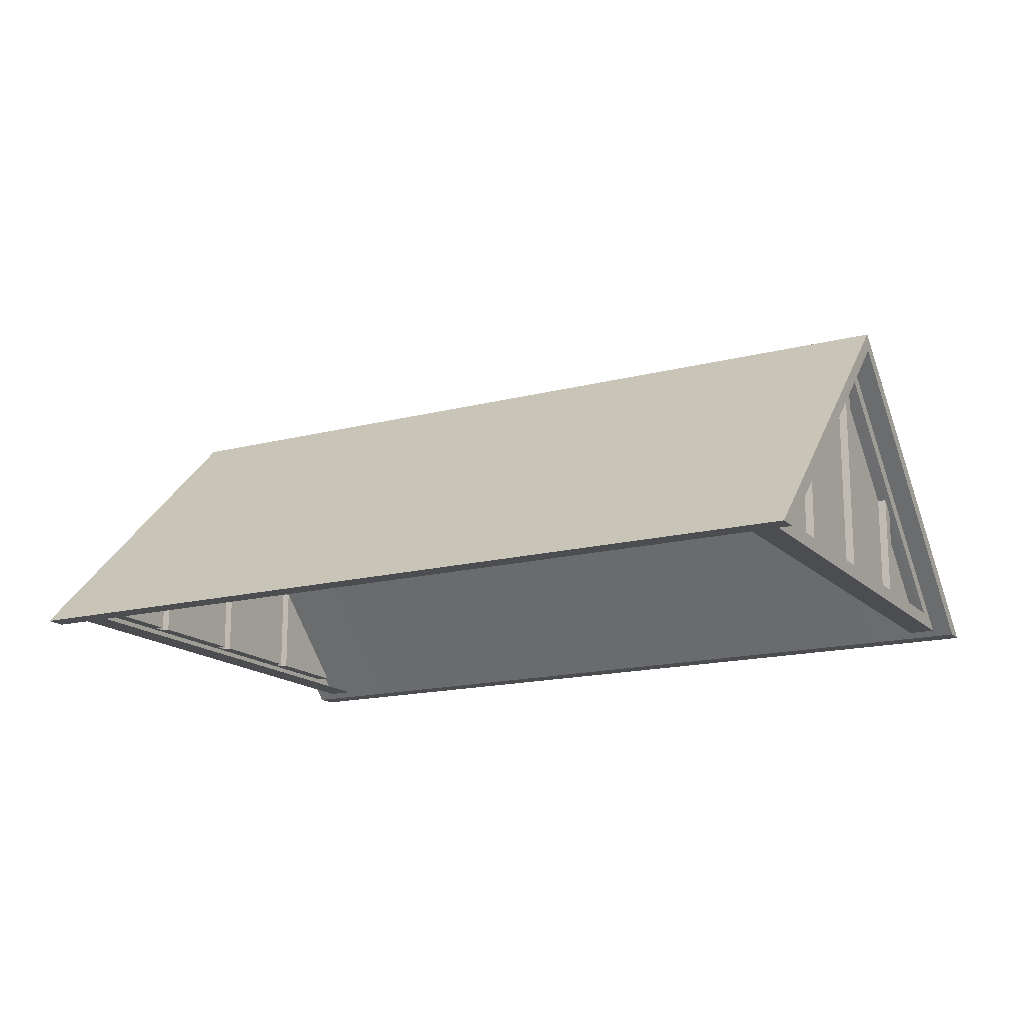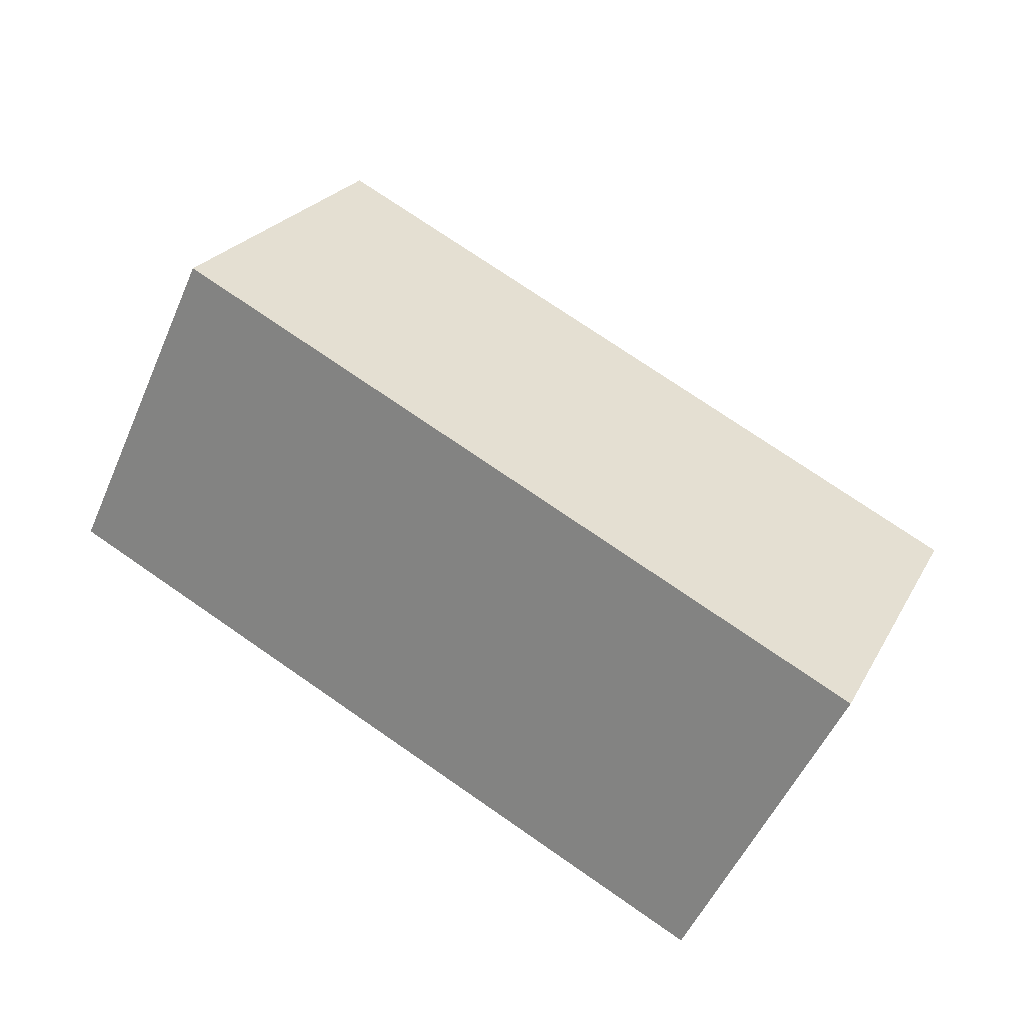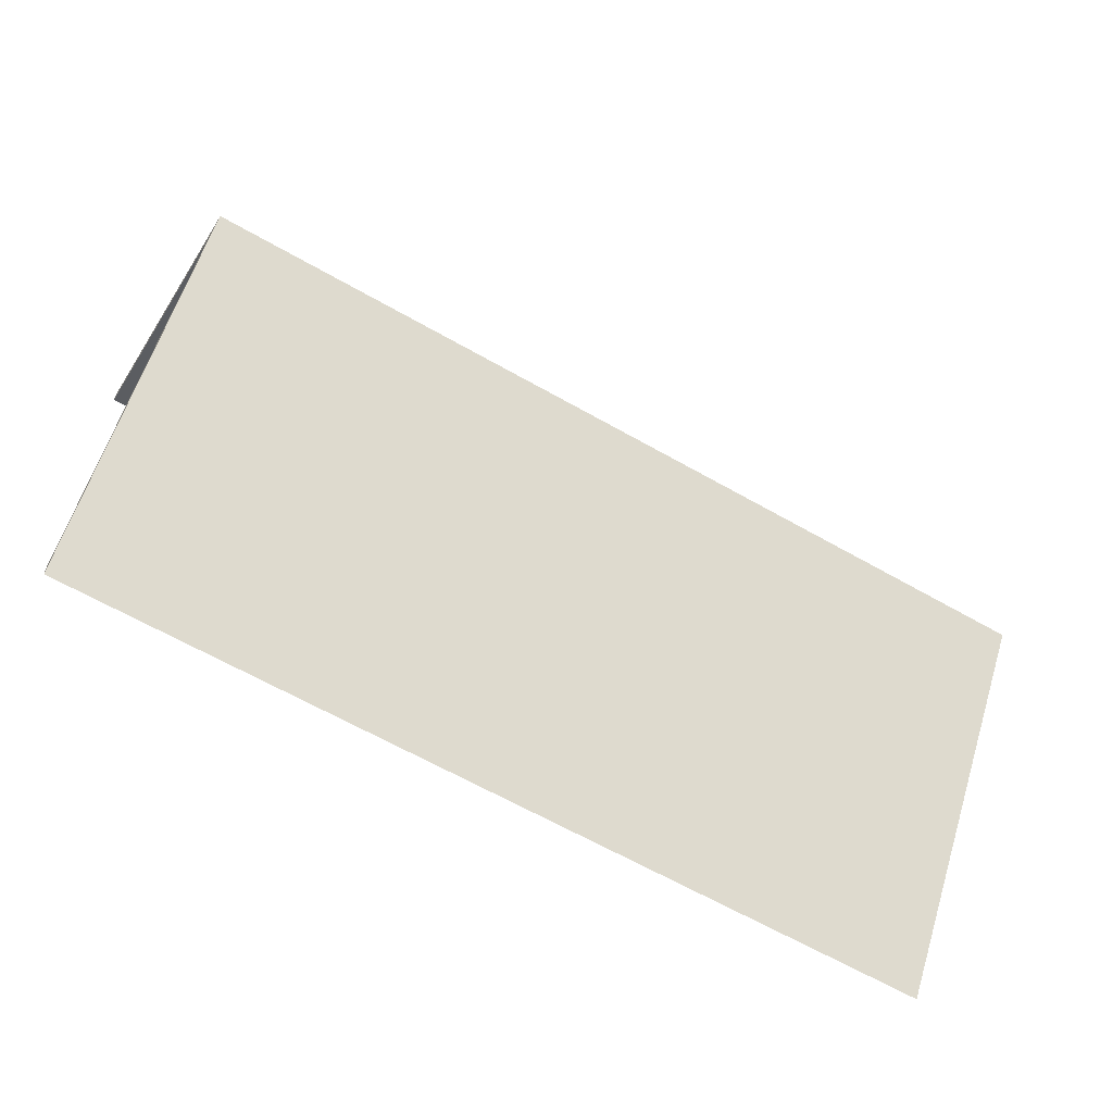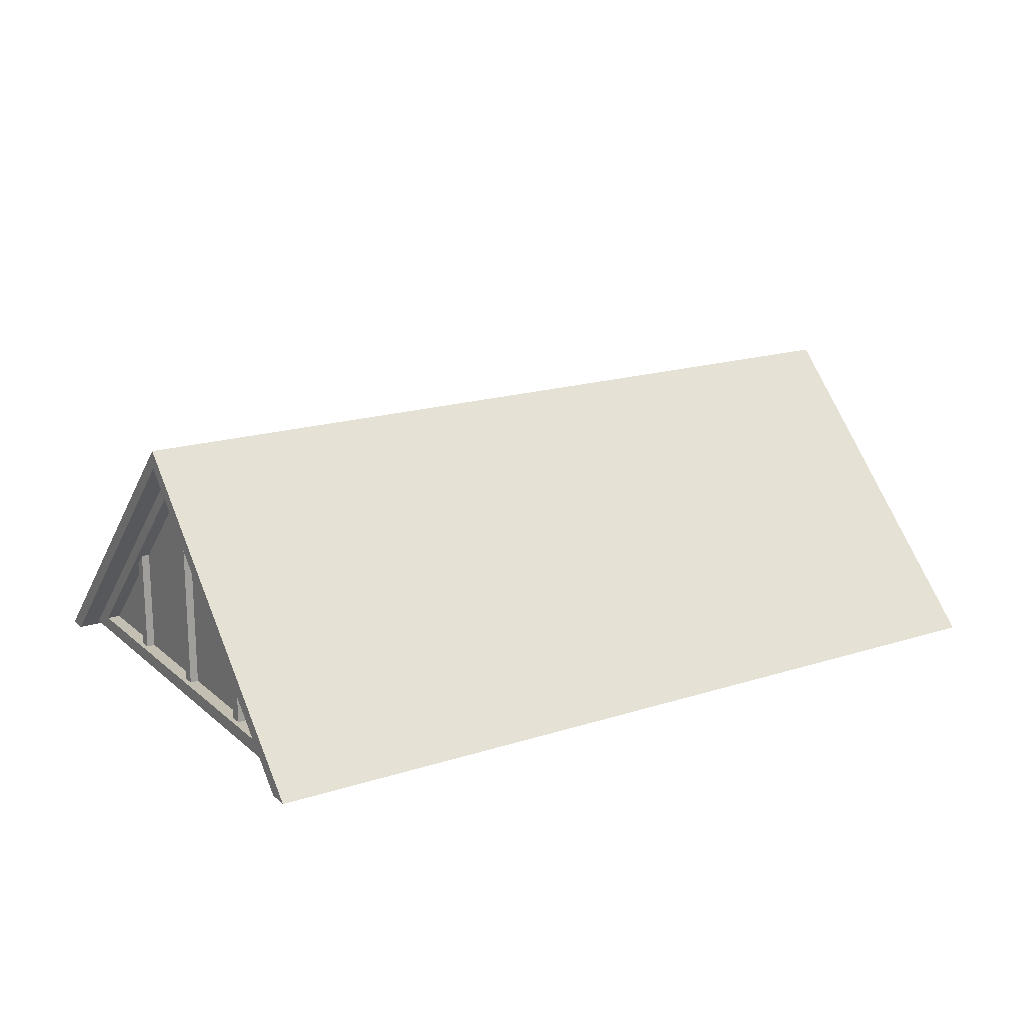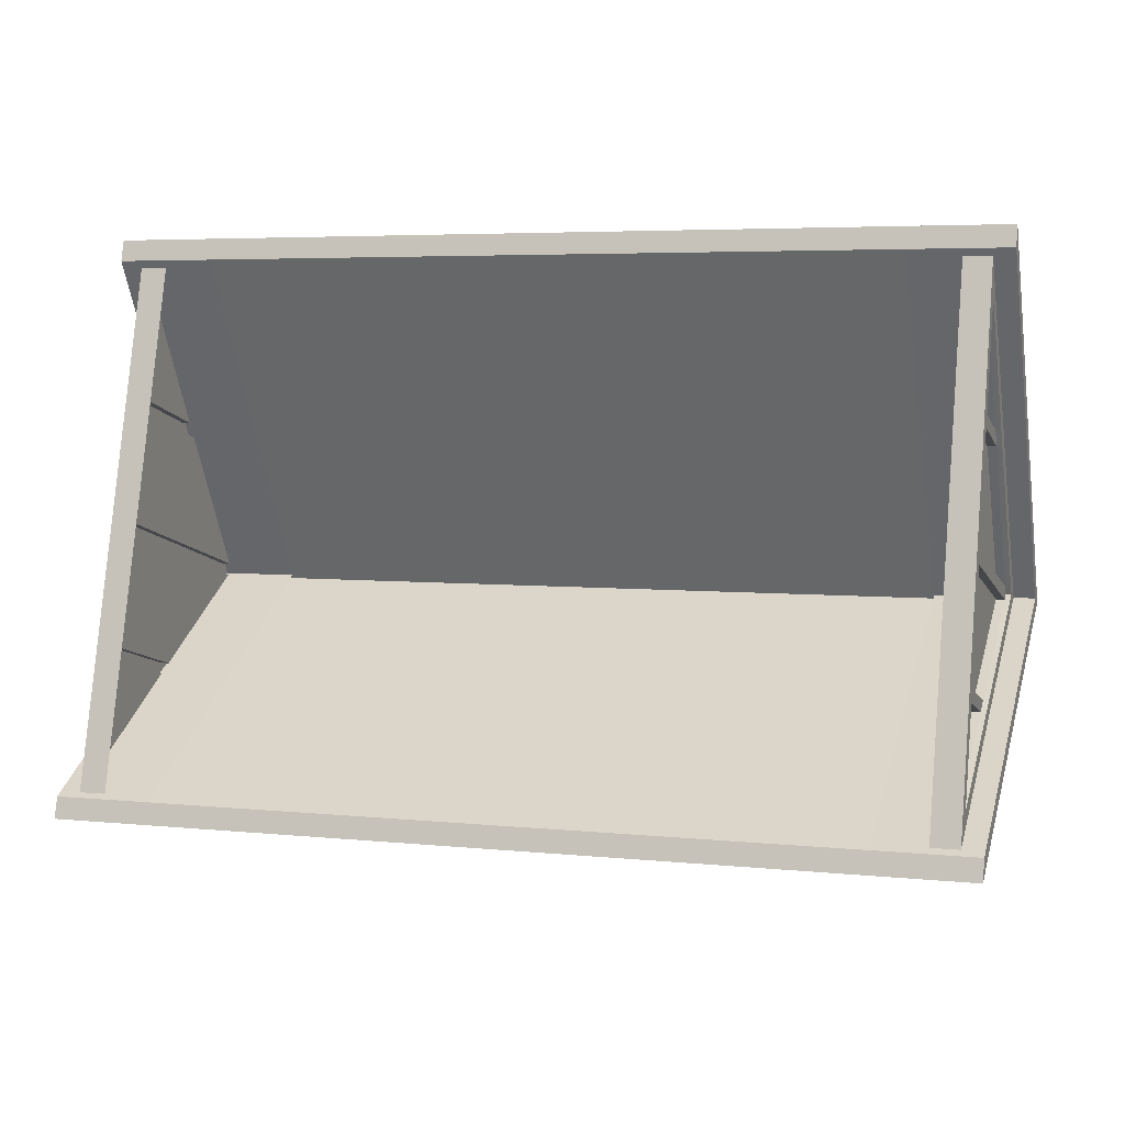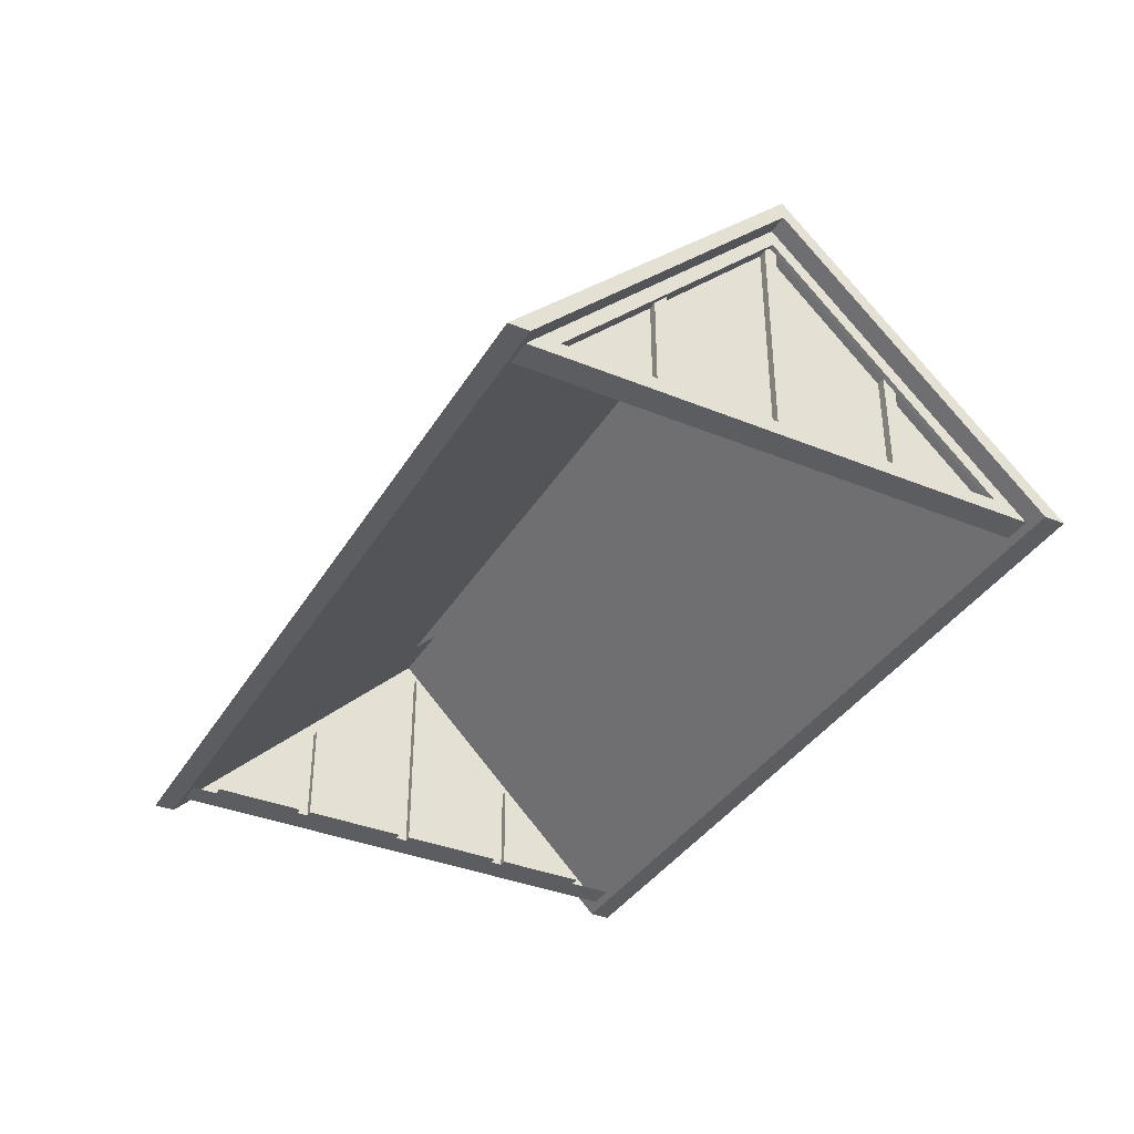
<metadata>
{"format":"obj","ext":"obj","renderer":"f3d","projection":"perspective","resolution":1024,"background":"white","views":[{"elev":-16.1,"azim":-146.7,"up":"+Y"},{"elev":75.3,"azim":39.5,"up":"+Y"},{"elev":-73.3,"azim":150.3,"up":"+Z"},{"elev":17.8,"azim":-27.1,"up":"+Y"},{"elev":-11.2,"azim":17.6,"up":"+Z"},{"elev":-36.9,"azim":67.2,"up":"+Y"}]}
</metadata>
<code>
v  -22.68 184.9 980.3
v  -15.91 108.5 1058
v  76.45 108.5 1050
v  69.68 184.9 972.3
v  -42.02 108.5 1060
v  -48.8 184.9 982.6
v  -48.8 179.8 982.6
v  -42.53 108.5 1054
v  -22.68 179.8 980.3
v  -16.42 108.5 1052
v  75.95 108.5 1044
v  -36.85 143.2 1013
v  -39.47 143.1 983.5
v  -39.47 113.9 983.5
v  -36.86 113.9 1013
v  -36.56 139.8 1017
v  -36.56 113.9 1017
v  -34.28 113.9 1043
v  -39.1 143.2 1014
v  -39.1 113.9 1014
v  -38.8 113.9 1017
v  -38.8 139.8 1017
v  -41.71 113.9 983.7
v  -41.71 143.1 983.7
v  -36.52 113.9 1043
v  -40.5 113.9 1014
v  -40.21 113.9 1017
v  -37.92 113.9 1043
v  -43.12 113.9 983.8
v  -41.86 143.1 982
v  -41.86 113.9 982
v  -43.26 113.9 982.1
v  -39.47 173.2 983.5
v  -41.72 173.2 983.7
v  -41.86 174.9 982
v  -40.2 139.9 1017
v  -37.43 113.9 1049
v  -39.92 142.3 1020
v  -43.12 173.2 983.8
v  -43.26 174.9 982.1
v  -43.1 178.5 984
v  -43.26 180.3 982.1
v  -40.49 143.3 1014
v  -40.26 146.2 1016
v  -43.26 110 982.1
v  -43.12 110 983.8
v  -40.5 110 1014
v  -40.21 110 1017
v  -37.92 110 1043
v  -36.98 110 1054
v  -36.03 110 981.5
v  -35.89 110 983.2
v  -33.27 110 1013
v  -32.98 110 1016
v  -30.69 110 1043
v  -29.75 110 1053
v  162 184.9 964.2
v  168.8 108.5 1042
v  194.9 108.5 1039
v  194.4 108.5 1034
v  188.2 179.8 961.9
v  188.2 184.9 961.9
v  168.3 108.5 1036
v  162 179.8 964.2
v  181.7 143.2 994.3
v  181.7 113.9 994.3
v  179.1 113.9 964.4
v  179.1 143.1 964.4
v  182 139.8 997.7
v  184.3 113.9 1024
v  182 113.9 997.6
v  184 143.2 994.1
v  184.3 139.8 997.5
v  184.3 113.9 997.5
v  184 113.9 994.1
v  181.4 113.9 964.2
v  181.4 143.1 964.2
v  186.6 113.9 1024
v  185.7 113.9 997.3
v  185.4 113.9 994
v  188 113.9 1023
v  182.8 113.9 964.1
v  181.2 113.9 962.5
v  181.2 143.1 962.5
v  182.6 113.9 962.4
v  179.1 173.2 964.4
v  181.4 173.2 964.2
v  181.2 174.9 962.5
v  185.7 139.9 997.4
v  186 142.3 1001
v  188.5 113.9 1029
v  182.6 174.9 962.4
v  182.8 173.2 964
v  182.6 180.3 962.4
v  182.8 178.5 964.2
v  185.4 143.3 994
v  185.6 146.2 996.7
v  182.8 110 964.1
v  182.6 110 962.4
v  185.7 110 997.3
v  185.4 110 994
v  188 110 1023
v  188.9 110 1034
v  175.5 110 964.7
v  175.4 110 963
v  178.4 110 998
v  178.2 110 994.6
v  180.7 110 1024
v  181.7 110 1035
v  62.9 108.5 894.8
v  -29.46 108.5 902.9
v  -55.57 108.5 905.2
v  -55.07 108.5 911
v  -28.95 108.5 908.7
v  63.41 108.5 900.6
v  -42.39 143.2 950.2
v  -42.38 113.9 950.2
v  -39.77 113.9 980.1
v  -39.77 143.1 980.1
v  -42.68 139.8 946.9
v  -44.96 113.9 920.8
v  -42.68 113.9 946.9
v  -44.63 143.2 950.4
v  -44.92 139.8 947
v  -44.92 113.9 947.1
v  -44.63 113.9 950.4
v  -42.01 113.9 980.3
v  -42.01 143.1 980.3
v  -47.2 113.9 921
v  -46.32 113.9 947.2
v  -46.03 113.9 950.5
v  -48.61 113.9 921.1
v  -43.41 113.9 980.5
v  -39.76 173.2 980.2
v  -42.01 173.2 980.3
v  -46.32 139.9 947.2
v  -46.6 142.3 944
v  -49.1 113.9 915.4
v  -43.41 173.2 980.5
v  -43.43 178.5 980.3
v  -46.03 143.3 950.5
v  -46.26 146.2 947.9
v  -43.41 110 980.5
v  -46.32 110 947.2
v  -46.03 110 950.5
v  -48.61 110 921.1
v  -49.55 110 910.3
v  -36.18 110 979.8
v  -39.09 110 946.5
v  -38.8 110 949.9
v  -41.37 110 920.4
v  -42.32 110 909.6
v  155.3 108.5 886.8
v  181.4 108.5 884.5
v  181.9 108.5 890.2
v  155.8 108.5 892.5
v  176.2 143.2 931.1
v  178.8 143.1 961
v  178.8 113.9 961
v  176.2 113.9 931.1
v  175.9 139.8 927.7
v  175.9 113.9 927.7
v  173.6 113.9 901.6
v  178.4 143.2 930.9
v  178.5 113.9 930.9
v  178.2 113.9 927.5
v  178.2 139.8 927.5
v  181.1 113.9 960.8
v  181.1 143.1 960.8
v  175.9 113.9 901.4
v  179.9 113.9 930.8
v  179.6 113.9 927.4
v  177.3 113.9 901.3
v  182.5 113.9 960.7
v  178.8 173.2 961
v  181.1 173.2 960.8
v  179.6 139.9 927.4
v  176.8 113.9 895.6
v  179.3 142.3 924.2
v  182.5 173.2 960.7
v  182.5 178.5 960.5
v  179.8 143.3 930.7
v  179.6 146.2 928.1
v  182.5 110 960.7
v  179.9 110 930.8
v  179.6 110 927.4
v  177.3 110 901.3
v  176.3 110 890.5
v  175.2 110 961.3
v  172.6 110 931.4
v  172.3 110 928
v  170 110 901.9
v  169.1 110 891.1
g e_roof02_asset_001
f 1 2 3 4
f 5 6 7 8
f 8 7 9 10
f 2 10 11 3
f 6 5 2 1
f 5 8 10 2
f 12 13 14 15
f 16 17 18
f 19 20 21 22
f 15 20 19 12
f 23 14 13 24
f 21 17 16 22
f 17 21 25 18
f 14 23 20 15
f 20 26 27 21
f 21 27 28 25
f 23 29 26 20
f 24 30 31 23
f 23 31 32 29
f 12 33 13
f 13 33 34 24
f 30 24 34 35
f 25 28 36 22
f 18 25 22 16
f 28 37 38 36
f 35 34 39 40
f 40 39 41 42
f 19 22 36 43
f 36 38 44 43
f 34 19 43 39
f 33 12 19 34
f 39 43 44 41
f 32 45 46 29
f 26 47 48 27
f 27 48 49 28
f 29 46 47 26
f 28 49 50 37
f 45 51 52 46
f 47 53 54 48
f 48 54 55 49
f 46 52 53 47
f 49 55 56 50
f 57 4 3 58
f 59 60 61 62
f 60 63 64 61
f 58 3 11 63
f 62 57 58 59
f 59 58 63 60
f 65 66 67 68
f 69 70 71
f 72 73 74 75
f 66 65 72 75
f 76 77 68 67
f 74 73 69 71
f 71 70 78 74
f 67 66 75 76
f 75 74 79 80
f 74 78 81 79
f 76 75 80 82
f 77 76 83 84
f 76 82 85 83
f 65 68 86
f 68 77 87 86
f 84 88 87 77
f 78 73 89 81
f 70 69 73 78
f 81 89 90 91
f 88 92 93 87
f 92 94 95 93
f 72 96 89 73
f 89 96 97 90
f 87 93 96 72
f 86 87 72 65
f 93 95 97 96
f 85 82 98 99
f 80 79 100 101
f 79 81 102 100
f 82 80 101 98
f 81 91 103 102
f 99 98 104 105
f 101 100 106 107
f 100 102 108 106
f 98 101 107 104
f 102 103 109 108
f 1 4 110 111
f 112 113 7 6
f 113 114 9 7
f 111 110 115 114
f 6 1 111 112
f 112 111 114 113
f 116 117 118 119
f 120 121 122
f 123 124 125 126
f 117 116 123 126
f 127 128 119 118
f 125 124 120 122
f 122 121 129 125
f 118 117 126 127
f 126 125 130 131
f 125 129 132 130
f 127 126 131 133
f 128 127 31 30
f 127 133 32 31
f 116 119 134
f 119 128 135 134
f 30 35 135 128
f 129 124 136 132
f 121 120 124 129
f 132 136 137 138
f 35 40 139 135
f 40 42 140 139
f 123 141 136 124
f 136 141 142 137
f 135 139 141 123
f 134 135 123 116
f 139 140 142 141
f 32 133 143 45
f 131 130 144 145
f 130 132 146 144
f 133 131 145 143
f 132 138 147 146
f 45 143 148 51
f 145 144 149 150
f 144 146 151 149
f 143 145 150 148
f 146 147 152 151
f 57 153 110 4
f 154 62 61 155
f 155 61 64 156
f 153 156 115 110
f 62 154 153 57
f 154 155 156 153
f 157 158 159 160
f 161 162 163
f 164 165 166 167
f 160 165 164 157
f 168 159 158 169
f 166 162 161 167
f 162 166 170 163
f 159 168 165 160
f 165 171 172 166
f 166 172 173 170
f 168 174 171 165
f 169 84 83 168
f 168 83 85 174
f 157 175 158
f 158 175 176 169
f 84 169 176 88
f 170 173 177 167
f 163 170 167 161
f 173 178 179 177
f 88 176 180 92
f 92 180 181 94
f 164 167 177 182
f 177 179 183 182
f 176 164 182 180
f 175 157 164 176
f 180 182 183 181
f 85 99 184 174
f 171 185 186 172
f 172 186 187 173
f 174 184 185 171
f 173 187 188 178
f 99 105 189 184
f 185 190 191 186
f 186 191 192 187
f 184 189 190 185
f 187 192 193 188

</code>
